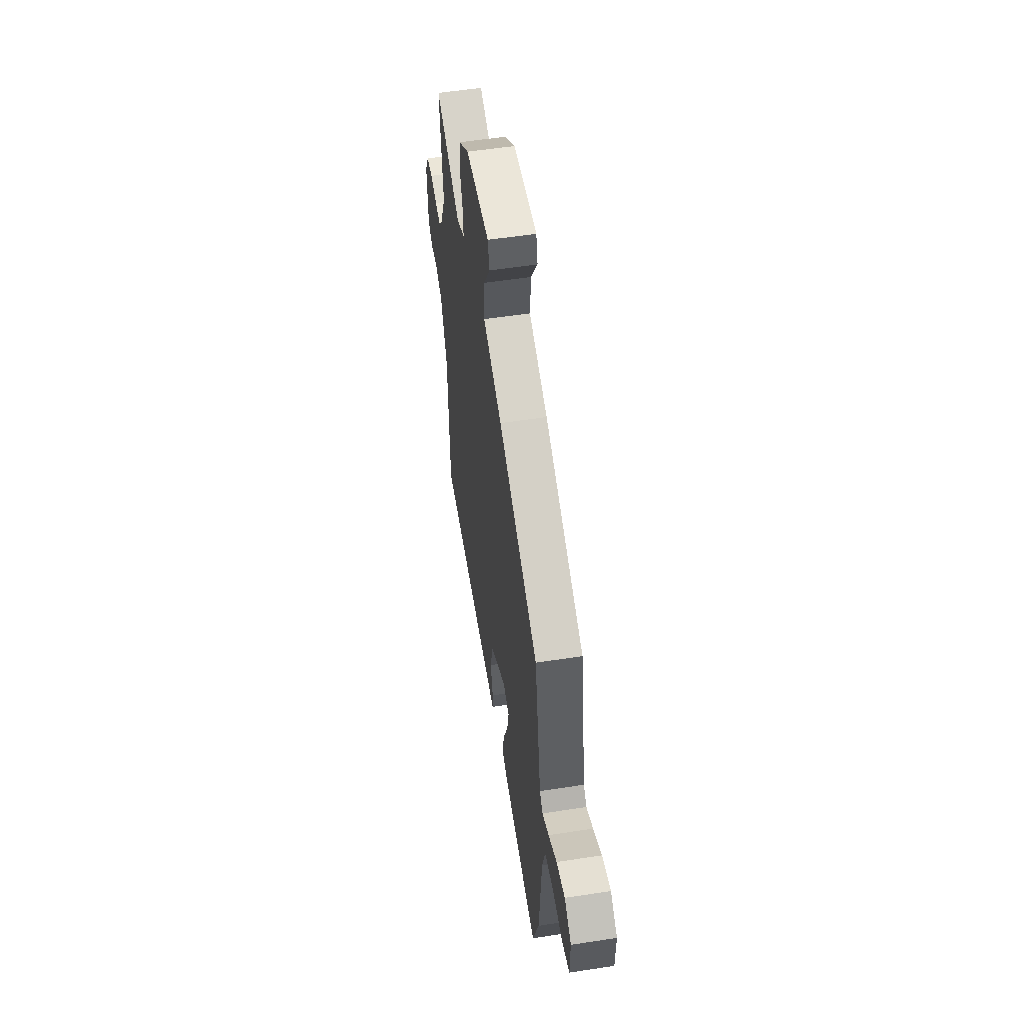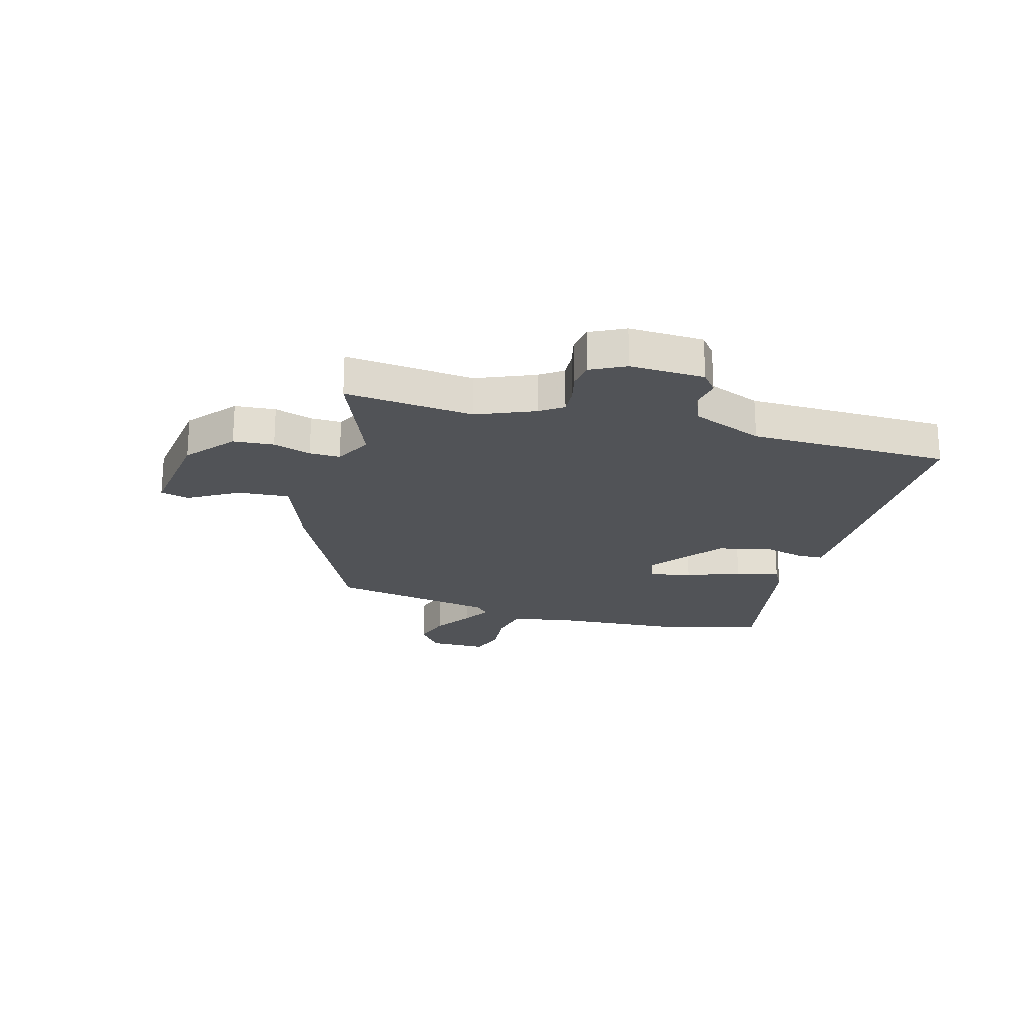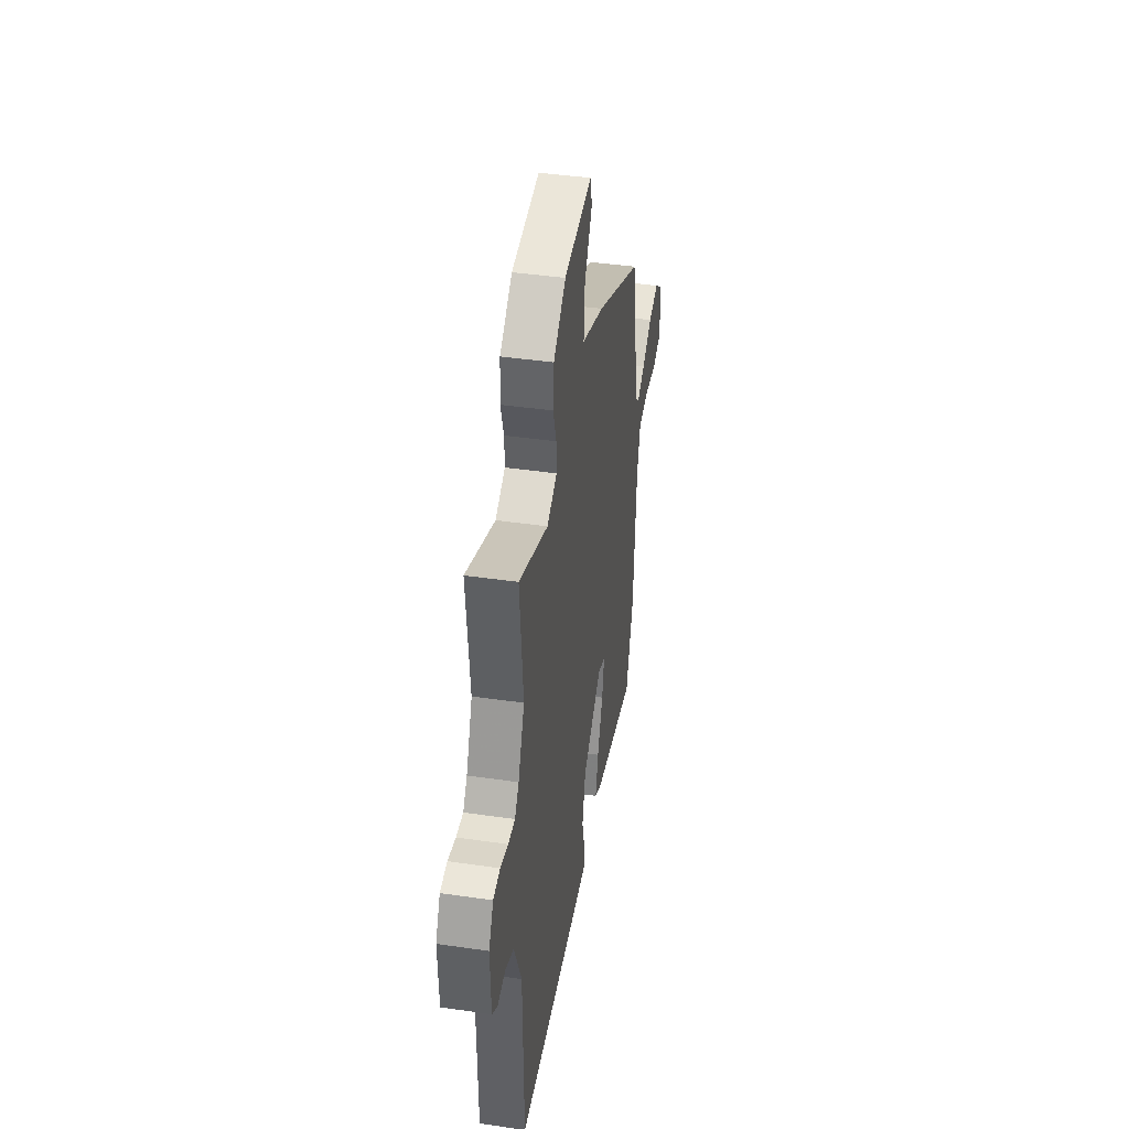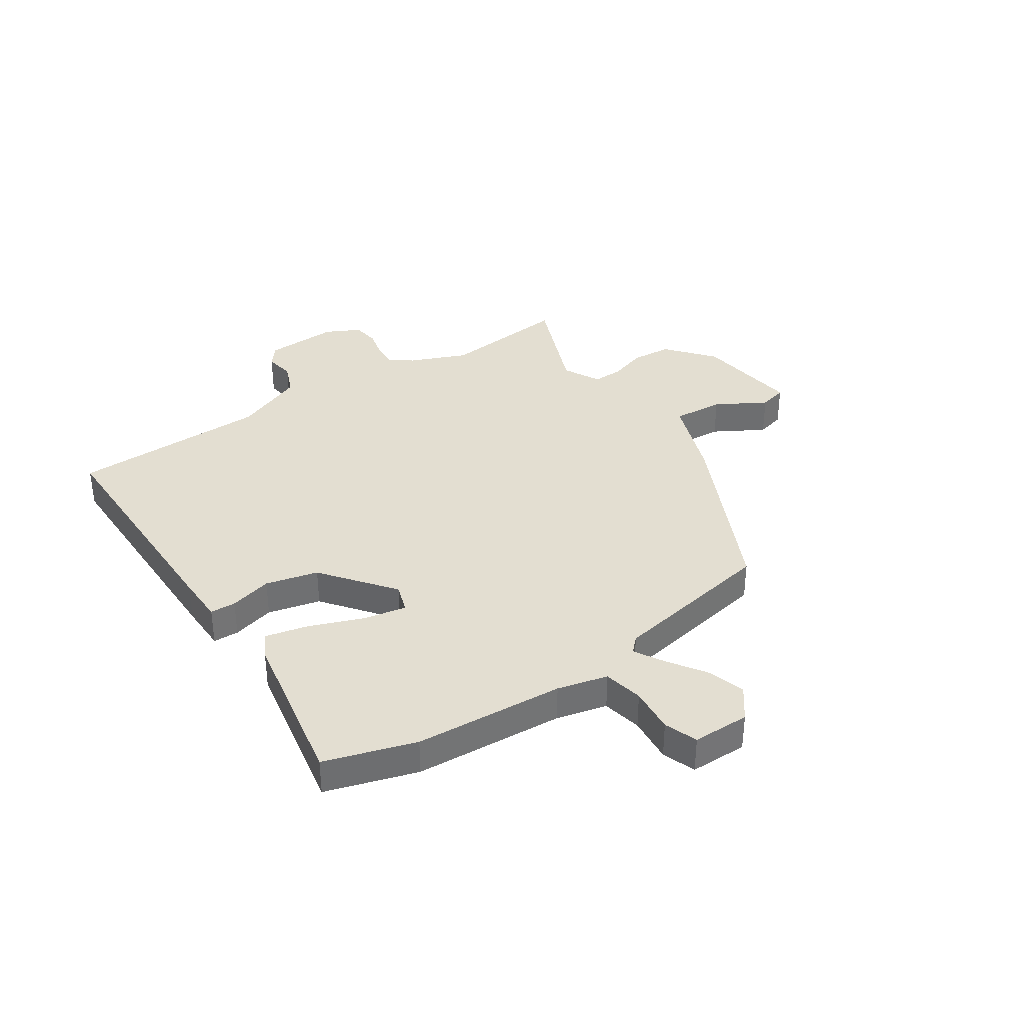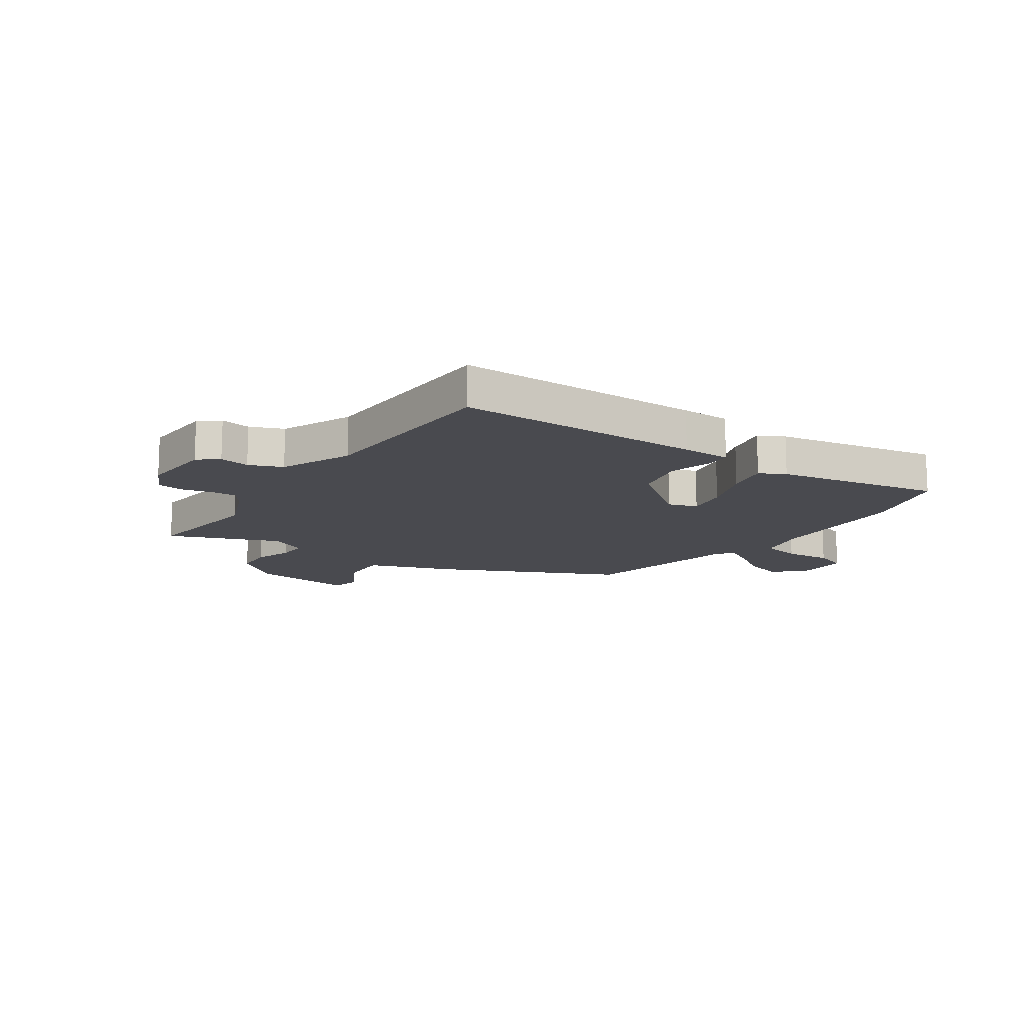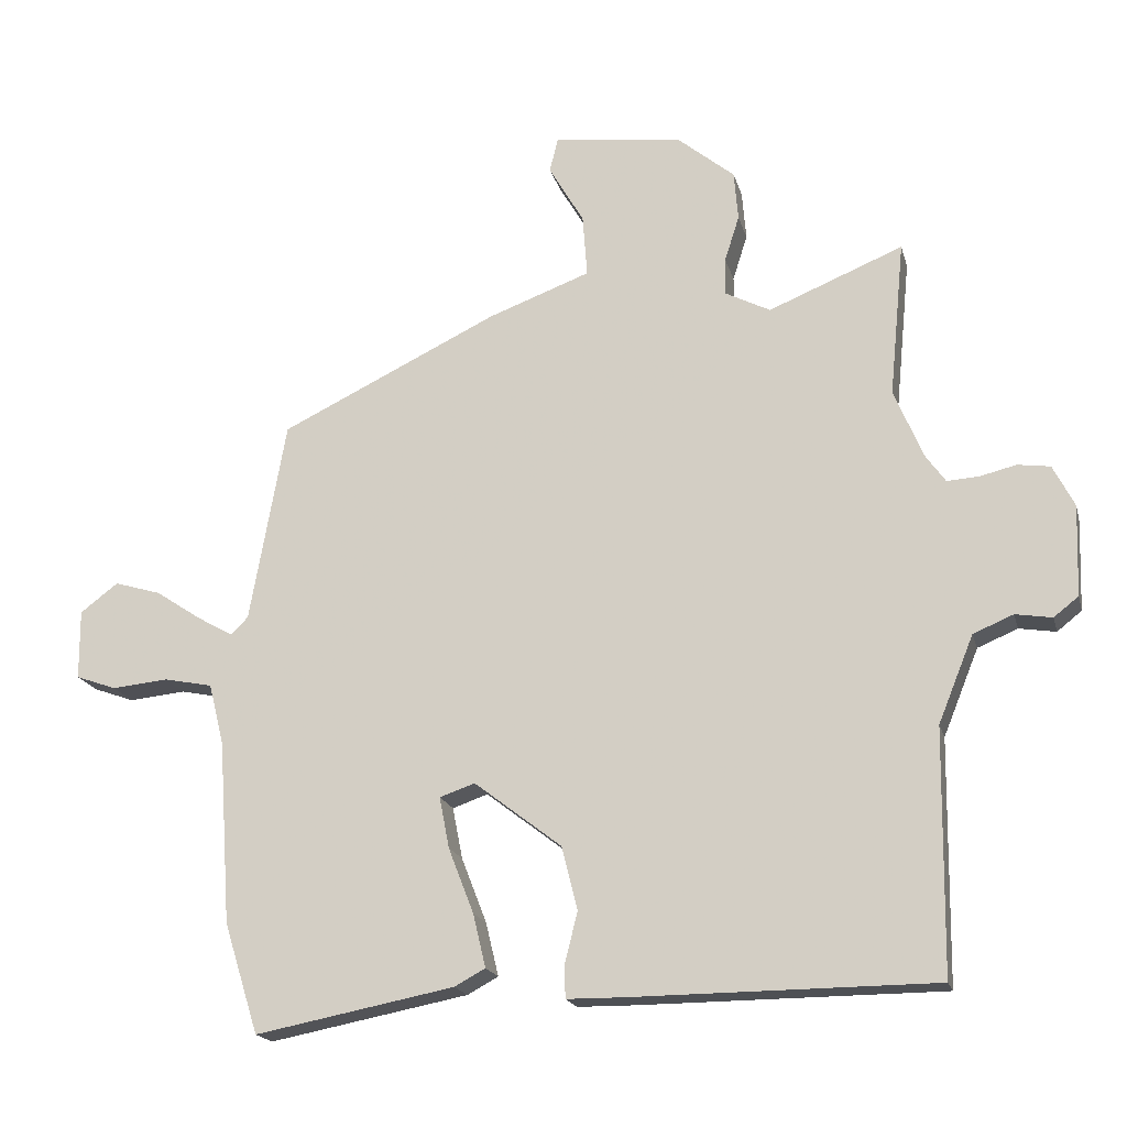
<metadata>
{"format":"obj","ext":"obj","renderer":"f3d","projection":"perspective","resolution":1024,"background":"white","views":[{"elev":55.8,"azim":-99.2,"up":"+Z"},{"elev":-21.7,"azim":74.3,"up":"+Y"},{"elev":42.0,"azim":99.9,"up":"+Z"},{"elev":36.1,"azim":-124.0,"up":"+Y"},{"elev":-13.5,"azim":145.0,"up":"+Y"},{"elev":-18.8,"azim":13.9,"up":"+Z"}]}
</metadata>
<code>
v 0.507 0.07 0.572
v 0.484 0.07 0.337
v 0.528 0.07 0.232
v 0.557 0.07 0.191
v 0.605 0.07 0.194
v 0.659 0.07 0.207
v 0.708 0.07 0.2
v 0.74 0.07 0.137
v 0.735 0.07 0.001
v 0.698 0.07 -0.028
v 0.643 0.07 -0.019
v 0.583 0.07 -0.044
v 0.53 0.07 -0.174
v 0.525 0.07 -0.539
v 0.075 0.07 -0.541
v -0.014 0.07 -0.54
v -0.016 0.07 -0.493
v 0.004 0.07 -0.415
v -0.02 0.07 -0.319
v -0.151 0.07 -0.218
v -0.204 0.07 -0.236
v -0.189 0.07 -0.313
v -0.151 0.07 -0.411
v -0.132 0.07 -0.491
v -0.178 0.07 -0.516
v -0.477 0.07 -0.573
v -0.529 0.07 -0.407
v -0.548 0.07 -0.132
v -0.571 0.07 -0.04
v -0.644 0.07 -0.025
v -0.729 0.07 -0.033
v -0.79 0.07 -0.011
v -0.791 0.07 0.094
v -0.734 0.07 0.137
v -0.664 0.07 0.116
v -0.595 0.07 0.07
v -0.541 0.07 0.039
v -0.515 0.07 0.065
v -0.461 0.07 0.369
v -0.134 0.07 0.526
v 0.021 0.07 0.583
v 0.014 0.07 0.677
v -0.039 0.07 0.768
v -0.026 0.07 0.82
v 0.168 0.07 0.795
v 0.254 0.07 0.724
v 0.26 0.07 0.65
v 0.238 0.07 0.581
v 0.237 0.07 0.525
v 0.305 0.07 0.49
v 0.507 0 0.572
v 0.484 0 0.337
v 0.528 0 0.232
v 0.557 0 0.191
v 0.605 0 0.194
v 0.659 0 0.207
v 0.708 0 0.2
v 0.74 0 0.137
v 0.735 0 0.001
v 0.698 0 -0.028
v 0.643 0 -0.019
v 0.583 0 -0.044
v 0.53 0 -0.174
v 0.525 0 -0.539
v 0.075 0 -0.541
v -0.014 0 -0.54
v -0.016 0 -0.493
v 0.004 0 -0.415
v -0.02 0 -0.319
v -0.151 0 -0.218
v -0.204 0 -0.236
v -0.189 0 -0.313
v -0.151 0 -0.411
v -0.132 0 -0.491
v -0.178 0 -0.516
v -0.477 0 -0.573
v -0.529 0 -0.407
v -0.548 0 -0.132
v -0.571 0 -0.04
v -0.644 0 -0.025
v -0.729 0 -0.033
v -0.79 0 -0.011
v -0.791 0 0.094
v -0.734 0 0.137
v -0.664 0 0.116
v -0.595 0 0.07
v -0.541 0 0.039
v -0.515 0 0.065
v -0.461 0 0.369
v -0.134 0 0.526
v 0.021 0 0.583
v 0.014 0 0.677
v -0.039 0 0.768
v -0.026 0 0.82
v 0.168 0 0.795
v 0.254 0 0.724
v 0.26 0 0.65
v 0.238 0 0.581
v 0.237 0 0.525
v 0.305 0 0.49
f 46 47 48
f 45 46 48
f 44 45 48
f 43 44 48
f 42 43 48
f 41 42 48 49
f 41 49 50
f 40 41 50
f 39 40 50
f 38 39 50
f 34 35 36
f 33 34 36
f 32 33 36
f 31 32 36
f 30 31 36
f 29 30 36 37
f 50 1 2
f 38 50 2
f 37 38 2
f 29 37 2
f 28 29 2
f 26 27 28
f 25 26 28
f 24 25 28
f 23 24 28
f 22 23 28
f 16 17 18
f 15 16 18
f 14 15 18
f 13 14 18
f 12 13 18 19
f 9 10 11
f 8 9 11
f 7 8 11
f 6 7 11
f 5 6 11
f 4 5 11 12
f 12 19 20
f 4 12 20
f 3 4 20
f 21 22 28
f 20 21 28
f 3 20 28
f 2 3 28
f 98 97 96
f 98 96 95
f 98 95 94
f 98 94 93
f 98 93 92
f 99 98 92 91
f 100 99 91
f 100 91 90
f 100 90 89
f 100 89 88
f 86 85 84
f 86 84 83
f 86 83 82
f 86 82 81
f 86 81 80
f 87 86 80 79
f 52 51 100
f 52 100 88
f 52 88 87
f 52 87 79
f 52 79 78
f 78 77 76
f 78 76 75
f 78 75 74
f 78 74 73
f 78 73 72
f 68 67 66
f 68 66 65
f 68 65 64
f 68 64 63
f 69 68 63 62
f 61 60 59
f 61 59 58
f 61 58 57
f 61 57 56
f 61 56 55
f 62 61 55 54
f 70 69 62
f 70 62 54
f 70 54 53
f 78 72 71
f 78 71 70
f 78 70 53
f 78 53 52
f 1 51 52 2
f 2 52 53 3
f 3 53 54 4
f 4 54 55 5
f 5 55 56 6
f 6 56 57 7
f 7 57 58 8
f 8 58 59 9
f 9 59 60 10
f 10 60 61 11
f 11 61 62 12
f 12 62 63 13
f 13 63 64 14
f 14 64 65 15
f 15 65 66 16
f 16 66 67 17
f 17 67 68 18
f 18 68 69 19
f 19 69 70 20
f 20 70 71 21
f 21 71 72 22
f 22 72 73 23
f 23 73 74 24
f 24 74 75 25
f 25 75 76 26
f 26 76 77 27
f 27 77 78 28
f 28 78 79 29
f 29 79 80 30
f 30 80 81 31
f 31 81 82 32
f 32 82 83 33
f 33 83 84 34
f 34 84 85 35
f 35 85 86 36
f 36 86 87 37
f 37 87 88 38
f 38 88 89 39
f 39 89 90 40
f 40 90 91 41
f 41 91 92 42
f 42 92 93 43
f 43 93 94 44
f 44 94 95 45
f 45 95 96 46
f 46 96 97 47
f 47 97 98 48
f 48 98 99 49
f 49 99 100 50
f 50 100 51 1

</code>
